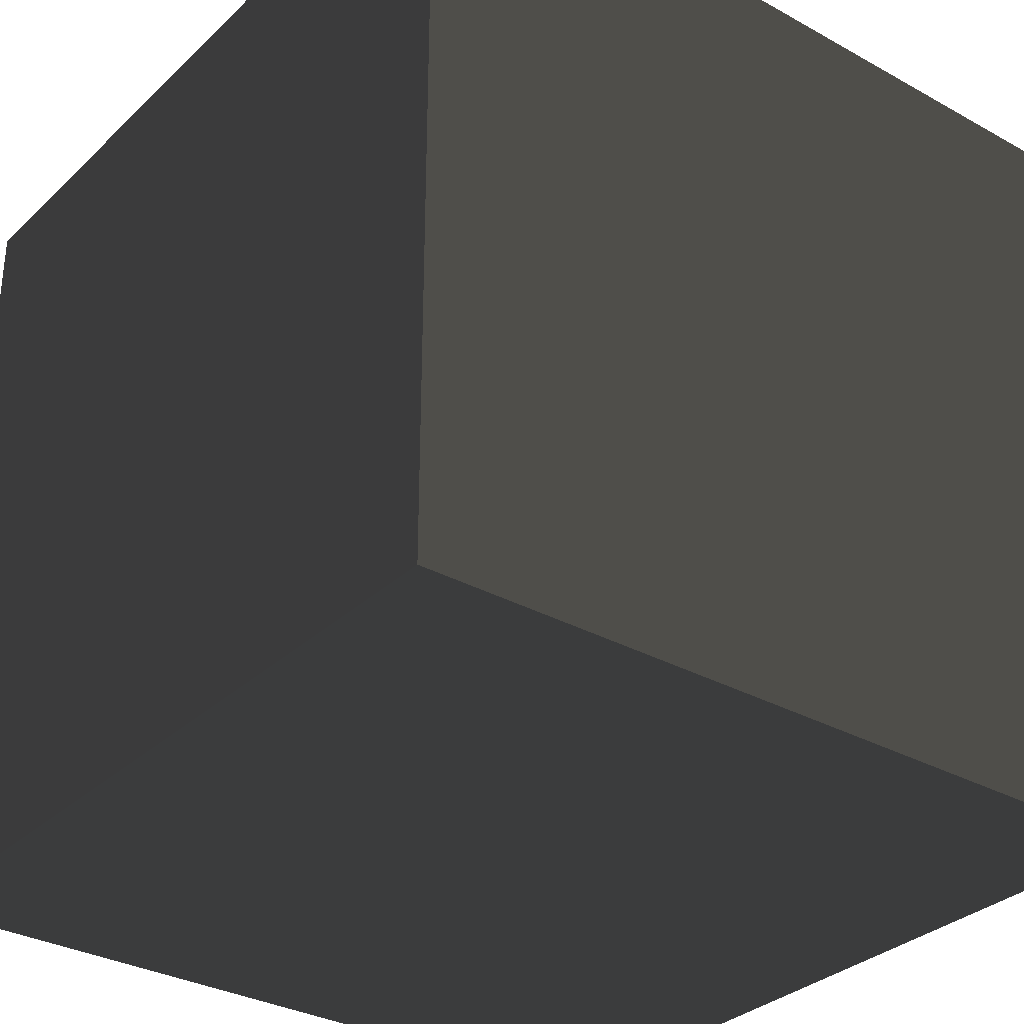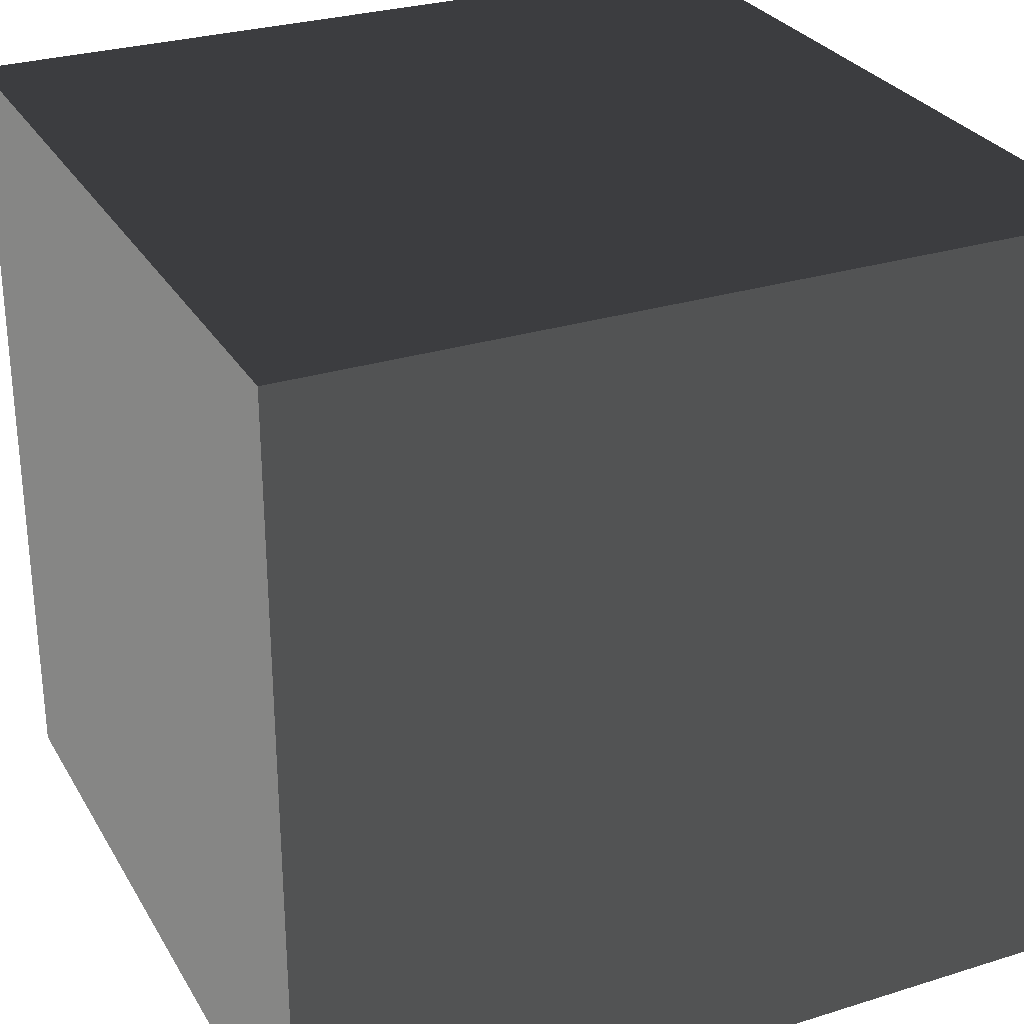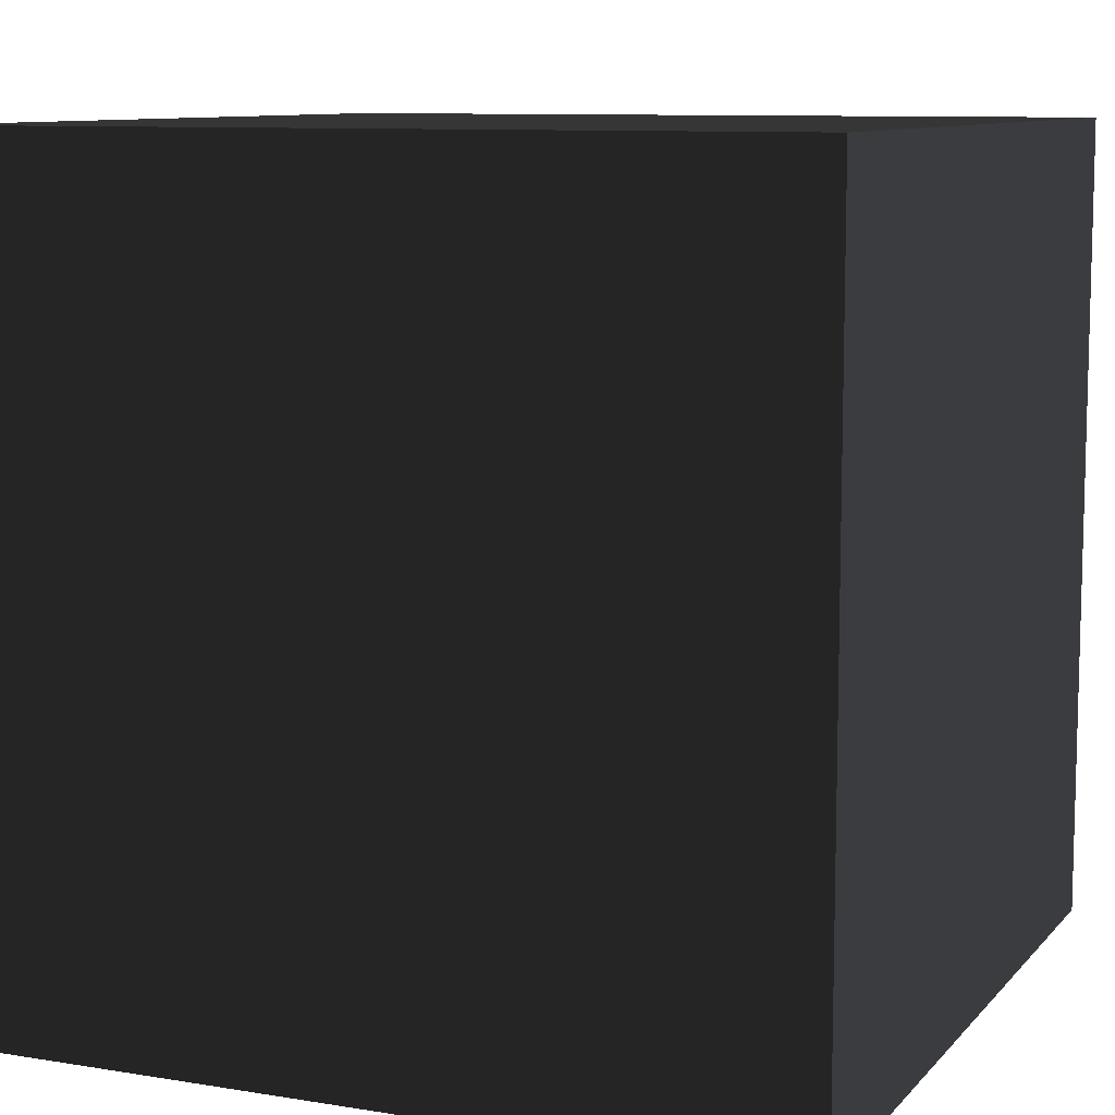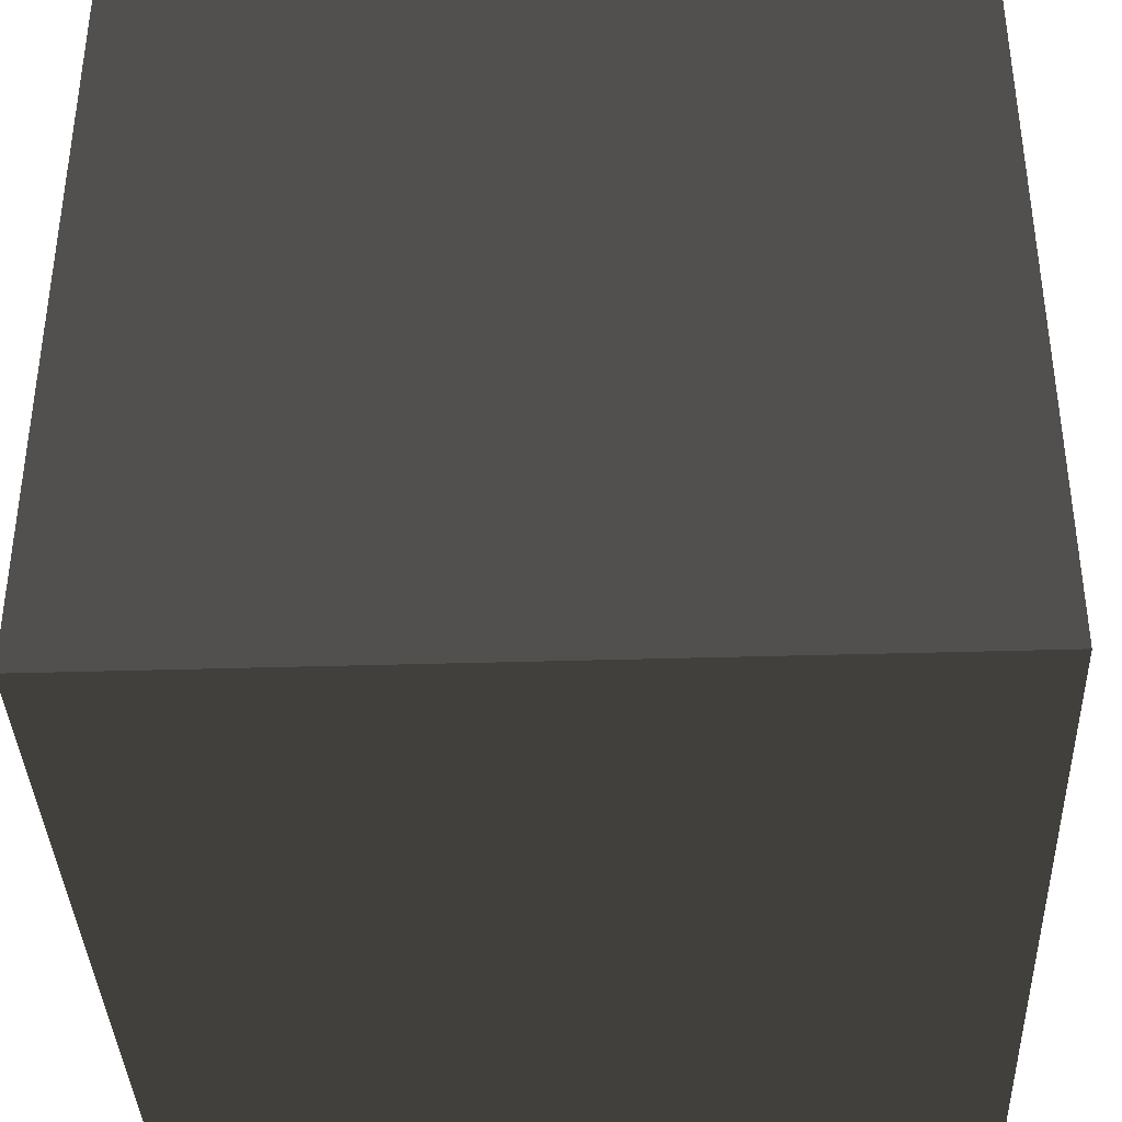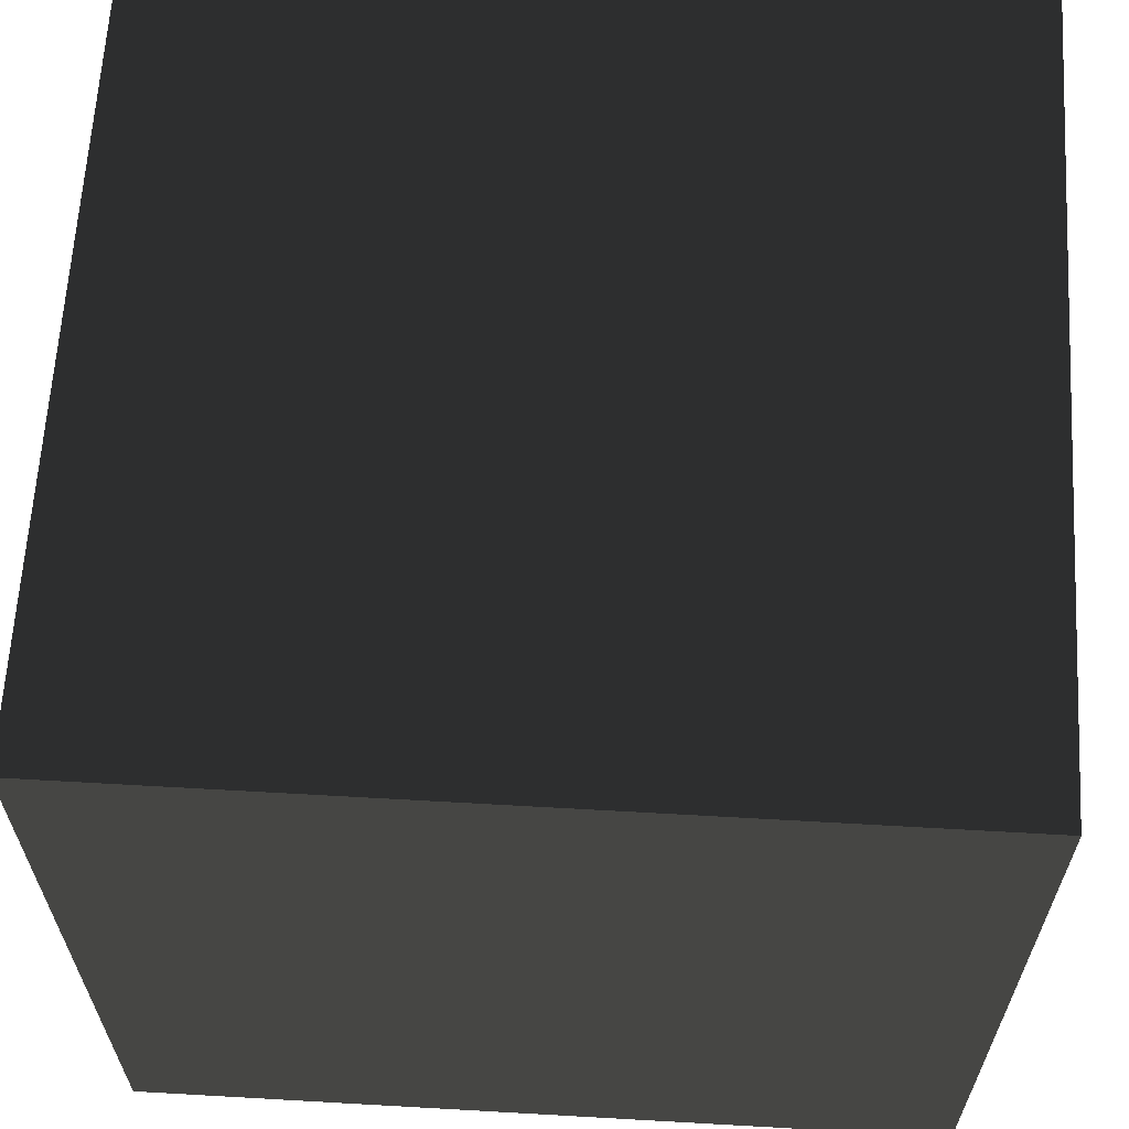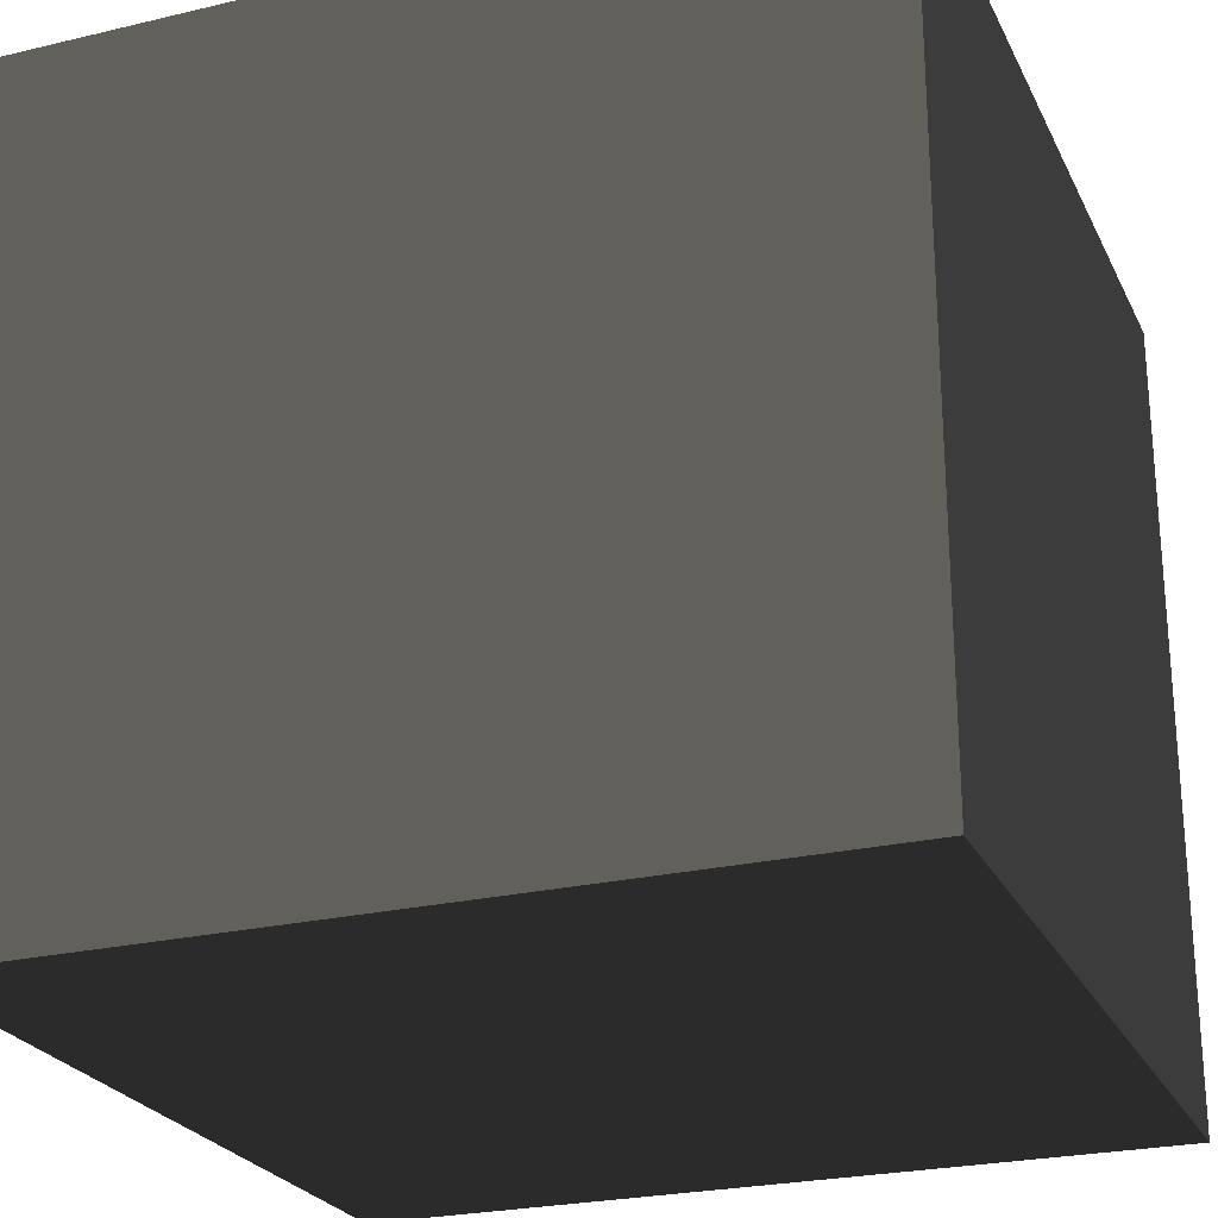
<metadata>
{"format":"obj","ext":"obj","renderer":"f3d","projection":"perspective","resolution":1024,"background":"white","views":[{"elev":-32.2,"azim":52.2,"up":"+Z"},{"elev":28.7,"azim":65.0,"up":"+Y"},{"elev":9.5,"azim":-156.8,"up":"+Z"},{"elev":-37.6,"azim":2.2,"up":"+Y"},{"elev":63.3,"azim":3.3,"up":"+Y"},{"elev":-24.8,"azim":111.1,"up":"+Z"}]}
</metadata>
<code>
g
v -5 5 5
v -5 5 -5
v 5 5 -5
v 5 5 5
v -5 -5 5
v -5 -5 -5
v 5 -5 5
v 5 -5 -5
f 1 2 3 4
f 5 6 2 1
f 7 8 6 5
f 4 7 5 1
f 3 8 7 4
f 2 6 8 3

</code>
